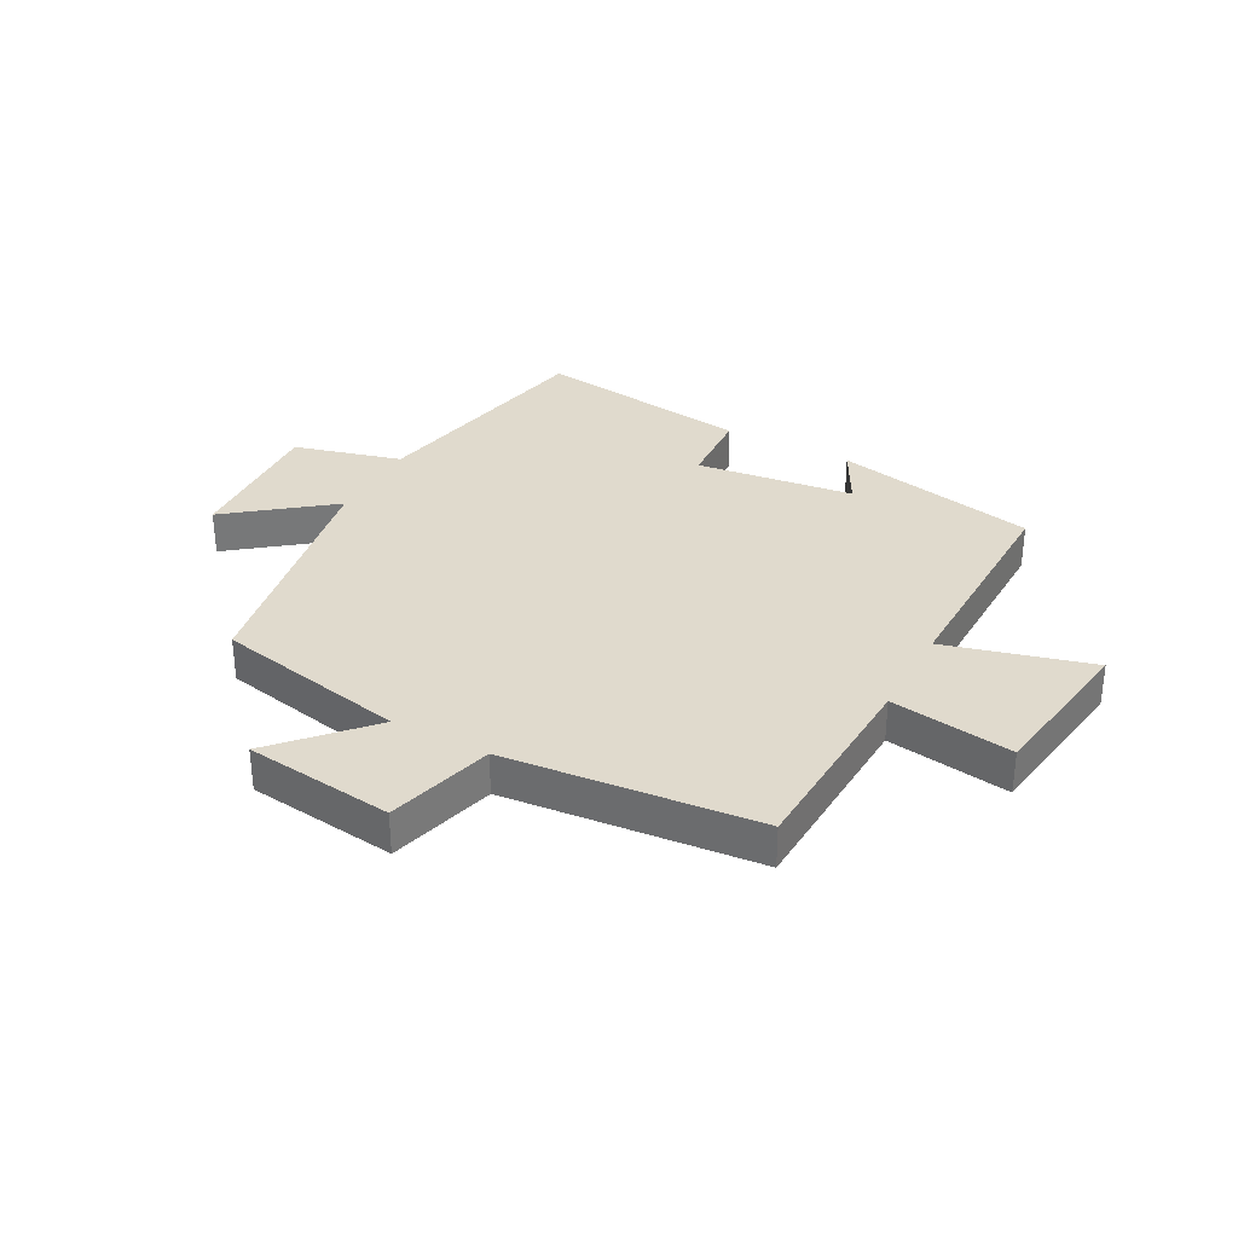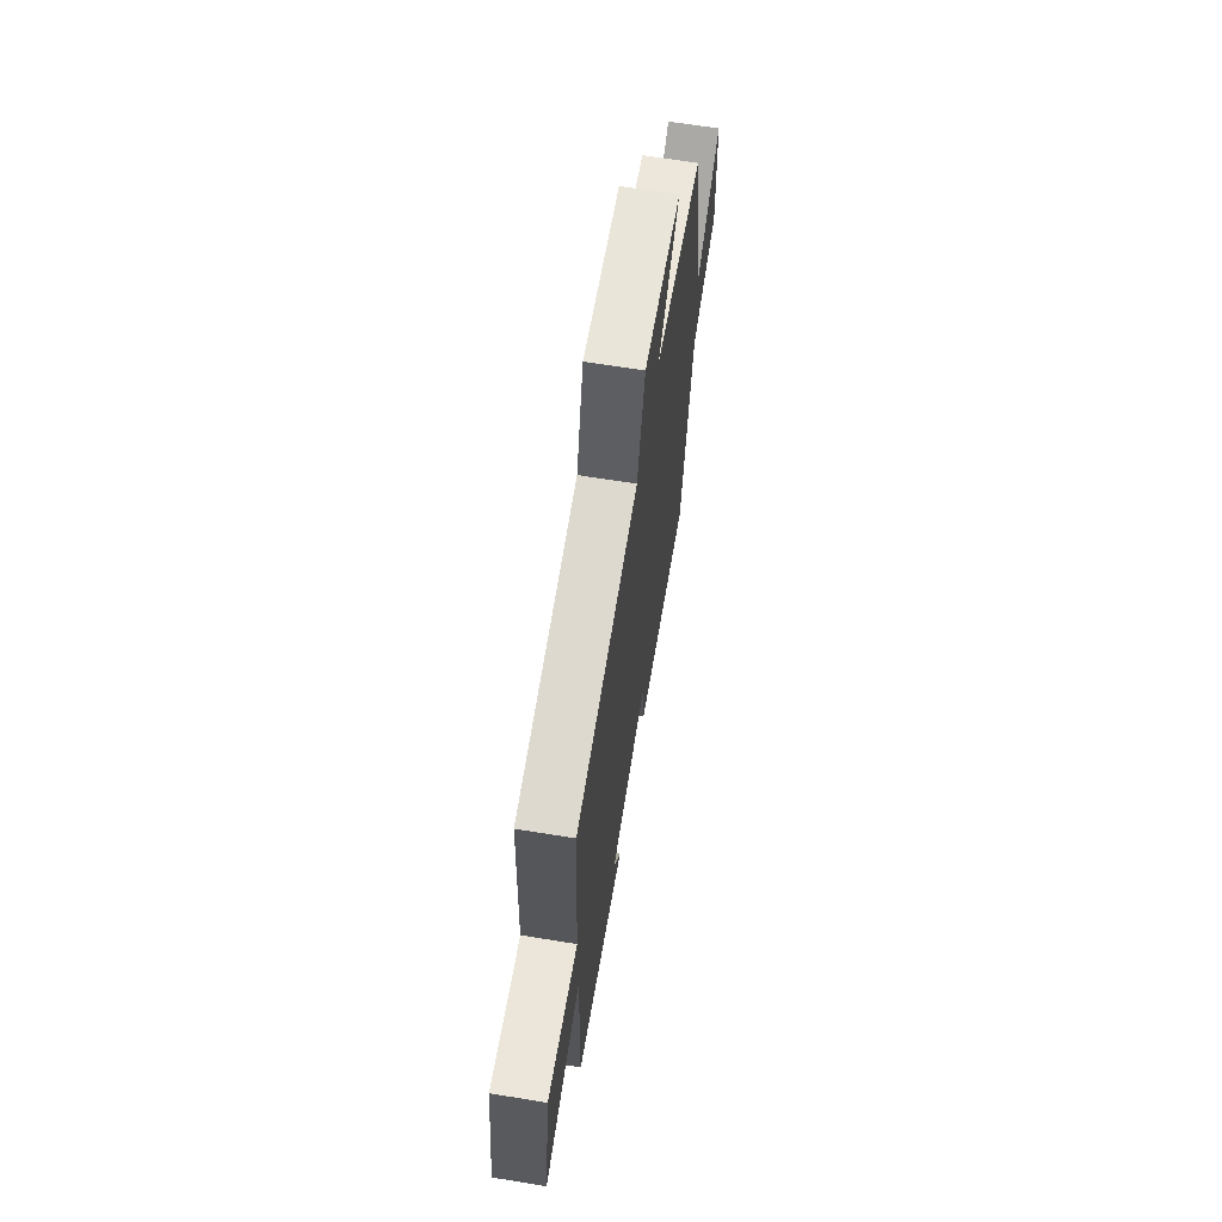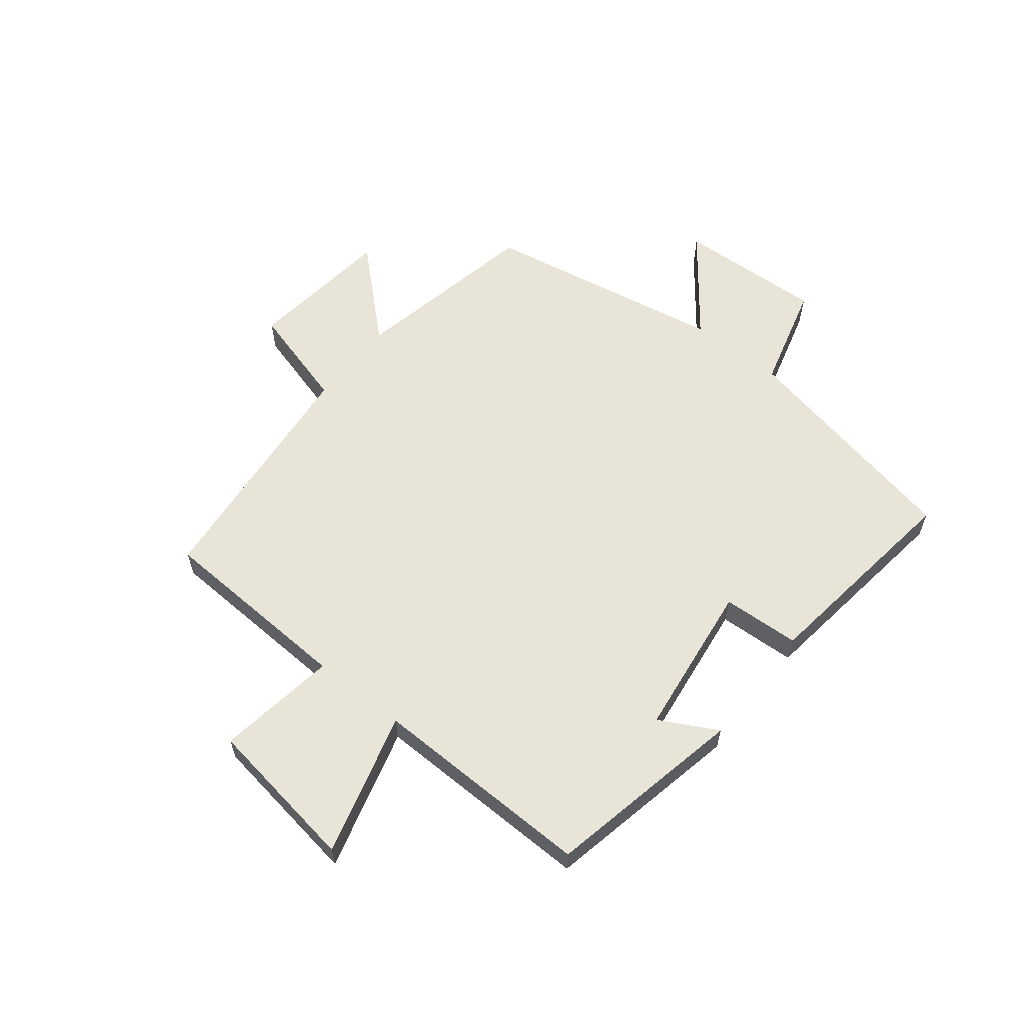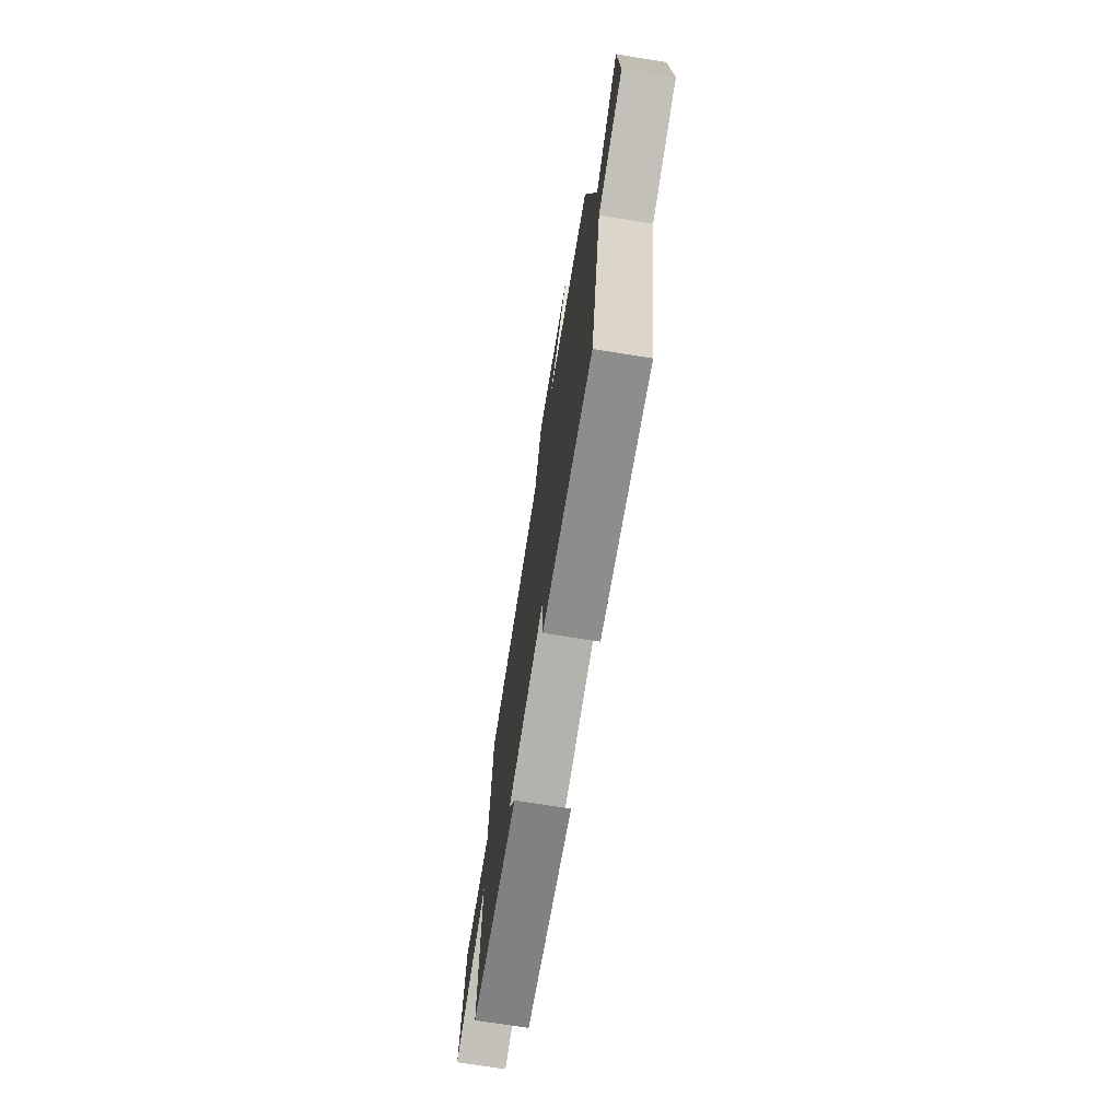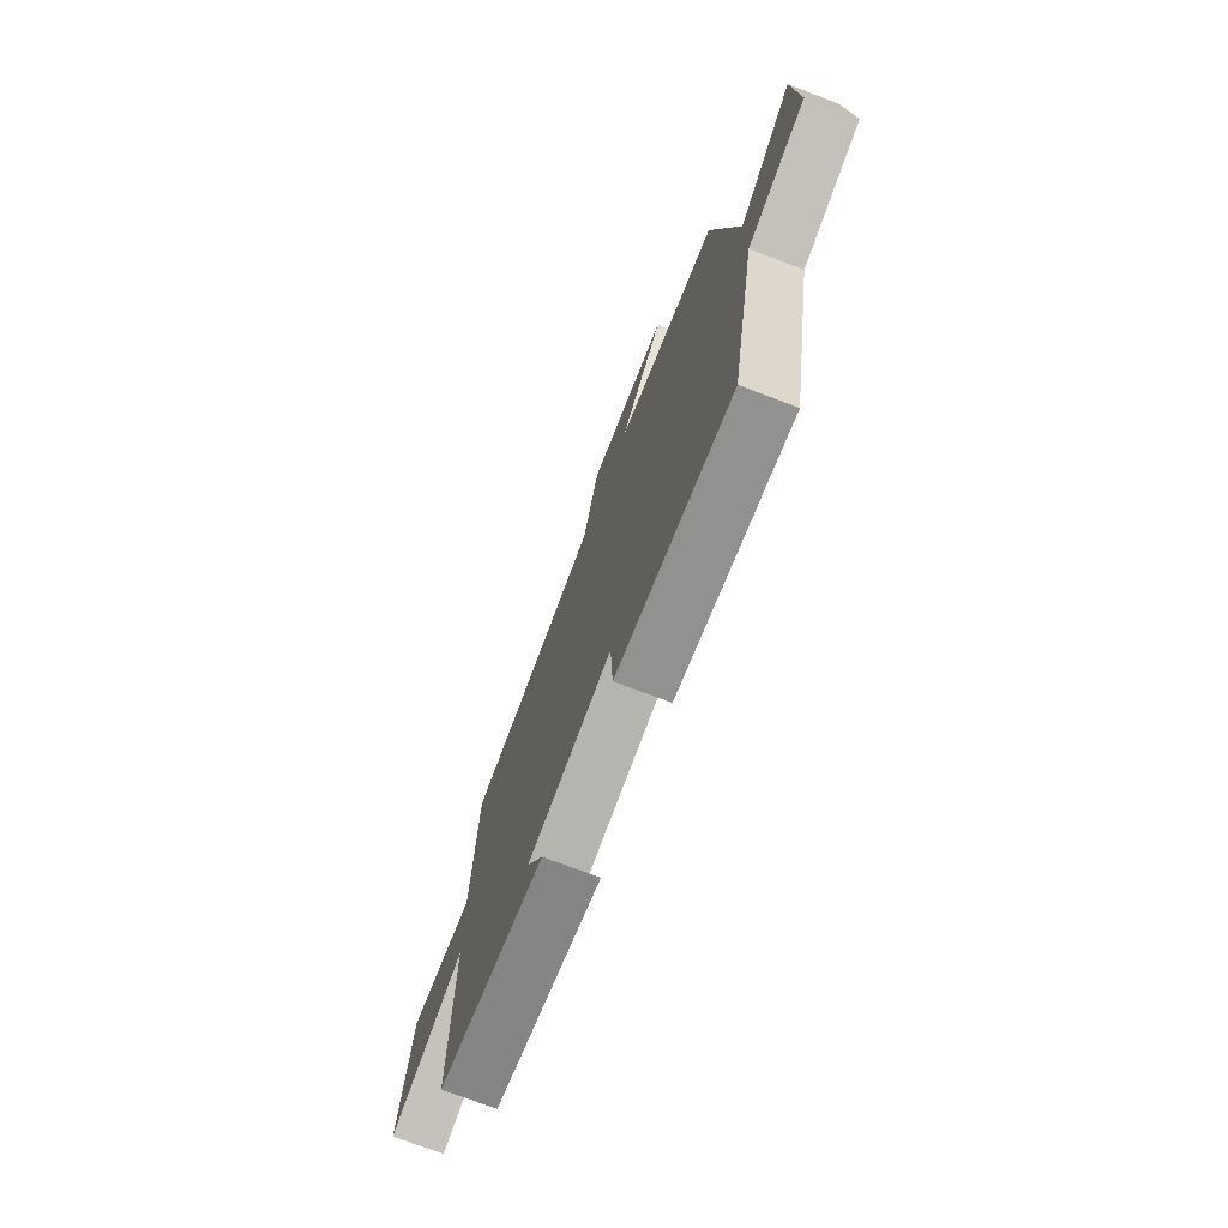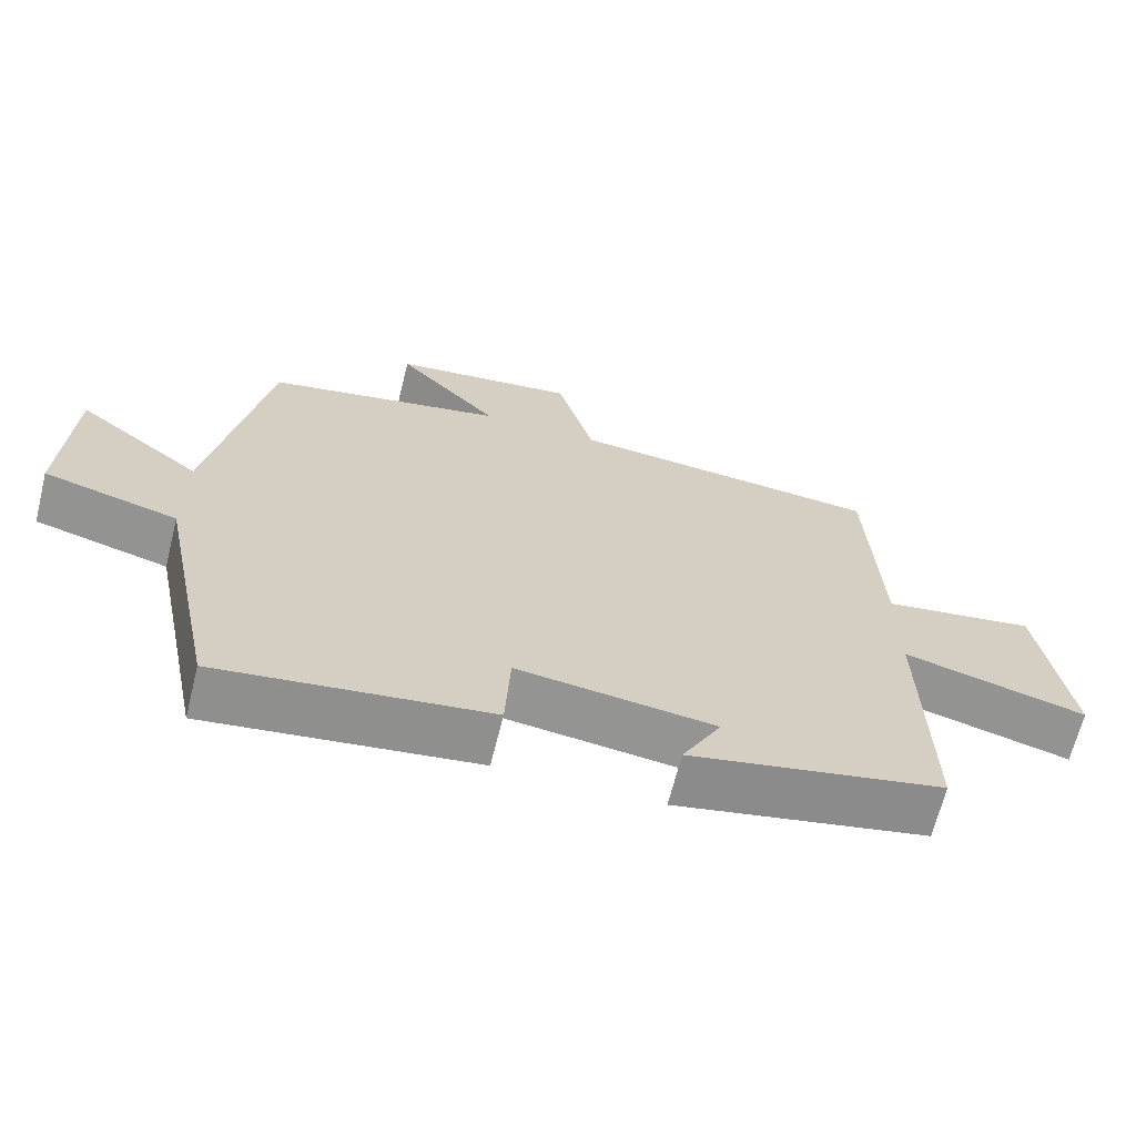
<metadata>
{"format":"obj","ext":"obj","renderer":"f3d","projection":"perspective","resolution":1024,"background":"white","views":[{"elev":33.1,"azim":28.2,"up":"+Y"},{"elev":65.9,"azim":99.3,"up":"+Z"},{"elev":60.2,"azim":128.4,"up":"+Y"},{"elev":-72.0,"azim":-99.1,"up":"+Z"},{"elev":-73.2,"azim":-110.9,"up":"+Z"},{"elev":-66.5,"azim":-14.0,"up":"+Z"}]}
</metadata>
<code>
v 0.484 0.07 0.459
v 0.5 0.07 0.12
v 0.706 0.07 0.151
v 0.746 0.07 -0.115
v 0.5 0.07 -0.048
v 0.507 0.07 -0.43
v 0.165 0.07 -0.5
v 0.218 0.07 -0.401
v -0.048 0.07 -0.367
v -0.055 0.07 -0.5
v -0.419 0.07 -0.548
v -0.5 0.07 -0.148
v -0.681 0.07 -0.099
v -0.669 0.07 0.151
v -0.5 0.07 0.02
v -0.424 0.07 0.435
v -0.101 0.07 0.5
v -0.239 0.07 0.649
v 0.011 0.07 0.679
v 0.061 0.07 0.5
v 0.484 0 0.459
v 0.5 0 0.12
v 0.706 0 0.151
v 0.746 0 -0.115
v 0.5 0 -0.048
v 0.507 0 -0.43
v 0.165 0 -0.5
v 0.218 0 -0.401
v -0.048 0 -0.367
v -0.055 0 -0.5
v -0.419 0 -0.548
v -0.5 0 -0.148
v -0.681 0 -0.099
v -0.669 0 0.151
v -0.5 0 0.02
v -0.424 0 0.435
v -0.101 0 0.5
v -0.239 0 0.649
v 0.011 0 0.679
v 0.061 0 0.5
f 17 18 19 20
f 15 16 17 20
f 15 20 1 2
f 12 13 14 15
f 12 15 2
f 9 10 11 12
f 8 9 12 2
f 5 6 7 8
f 5 8 2
f 2 3 4 5
f 40 39 38 37
f 40 37 36 35
f 22 21 40 35
f 35 34 33 32
f 22 35 32
f 32 31 30 29
f 22 32 29 28
f 28 27 26 25
f 22 28 25
f 25 24 23 22
f 1 21 22 2
f 2 22 23 3
f 3 23 24 4
f 4 24 25 5
f 5 25 26 6
f 6 26 27 7
f 7 27 28 8
f 8 28 29 9
f 9 29 30 10
f 10 30 31 11
f 11 31 32 12
f 12 32 33 13
f 13 33 34 14
f 14 34 35 15
f 15 35 36 16
f 16 36 37 17
f 17 37 38 18
f 18 38 39 19
f 19 39 40 20
f 20 40 21 1

</code>
